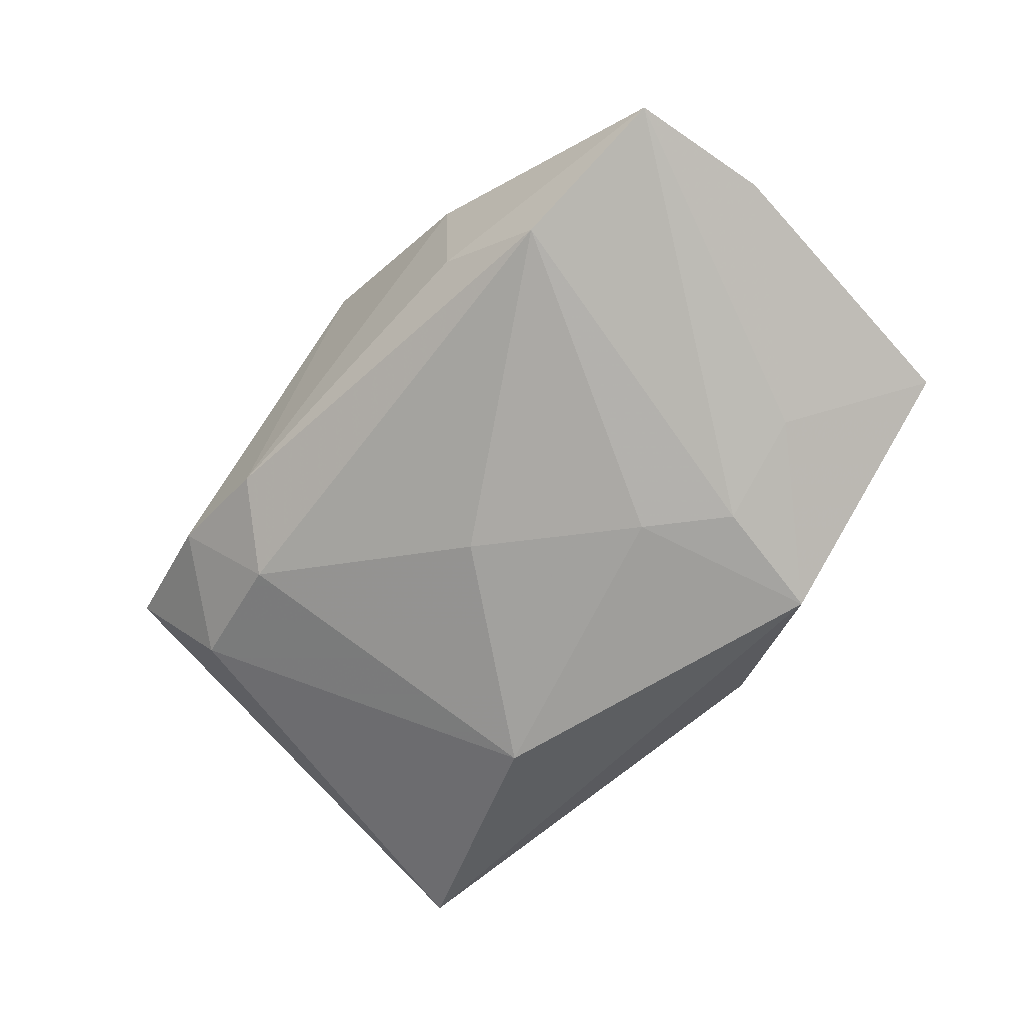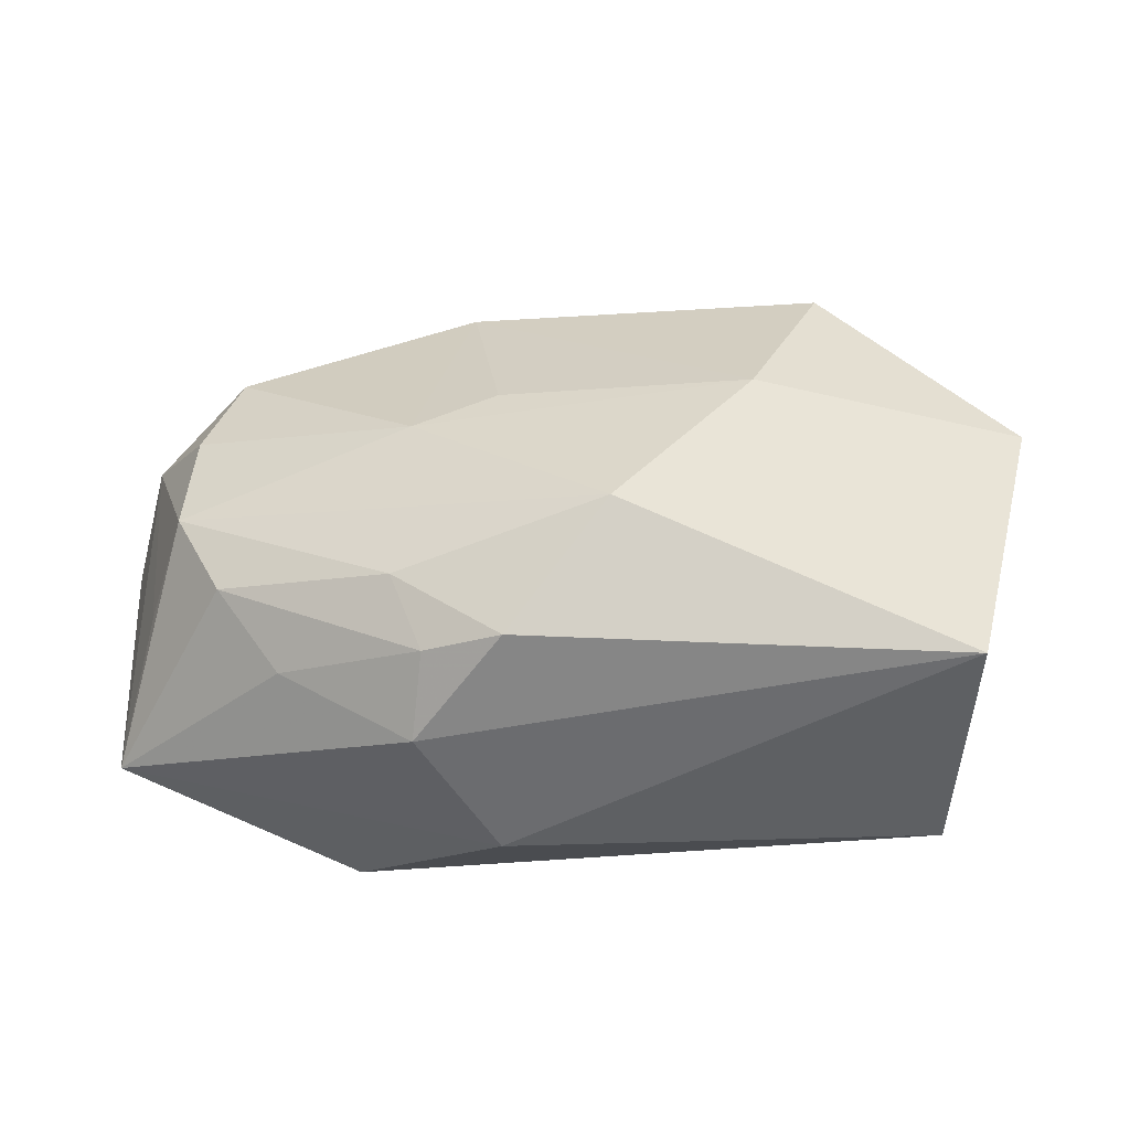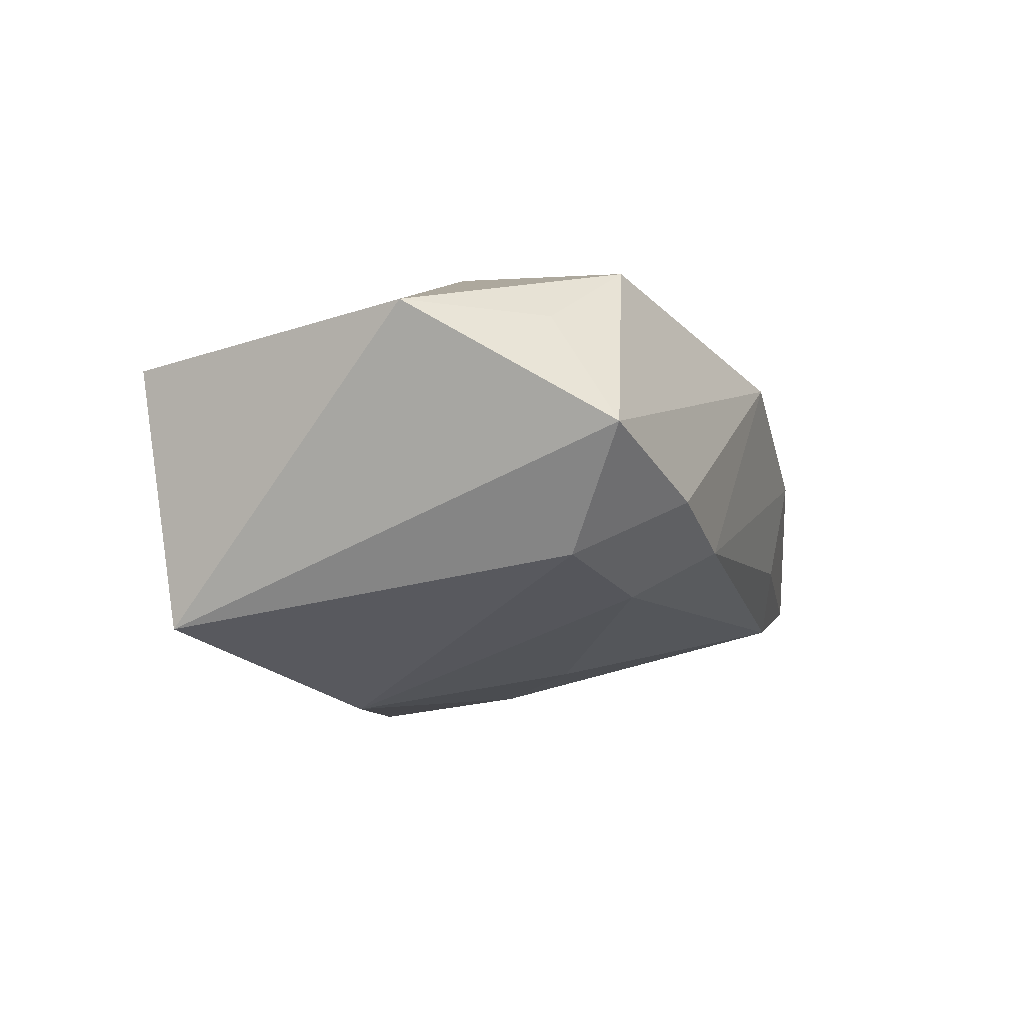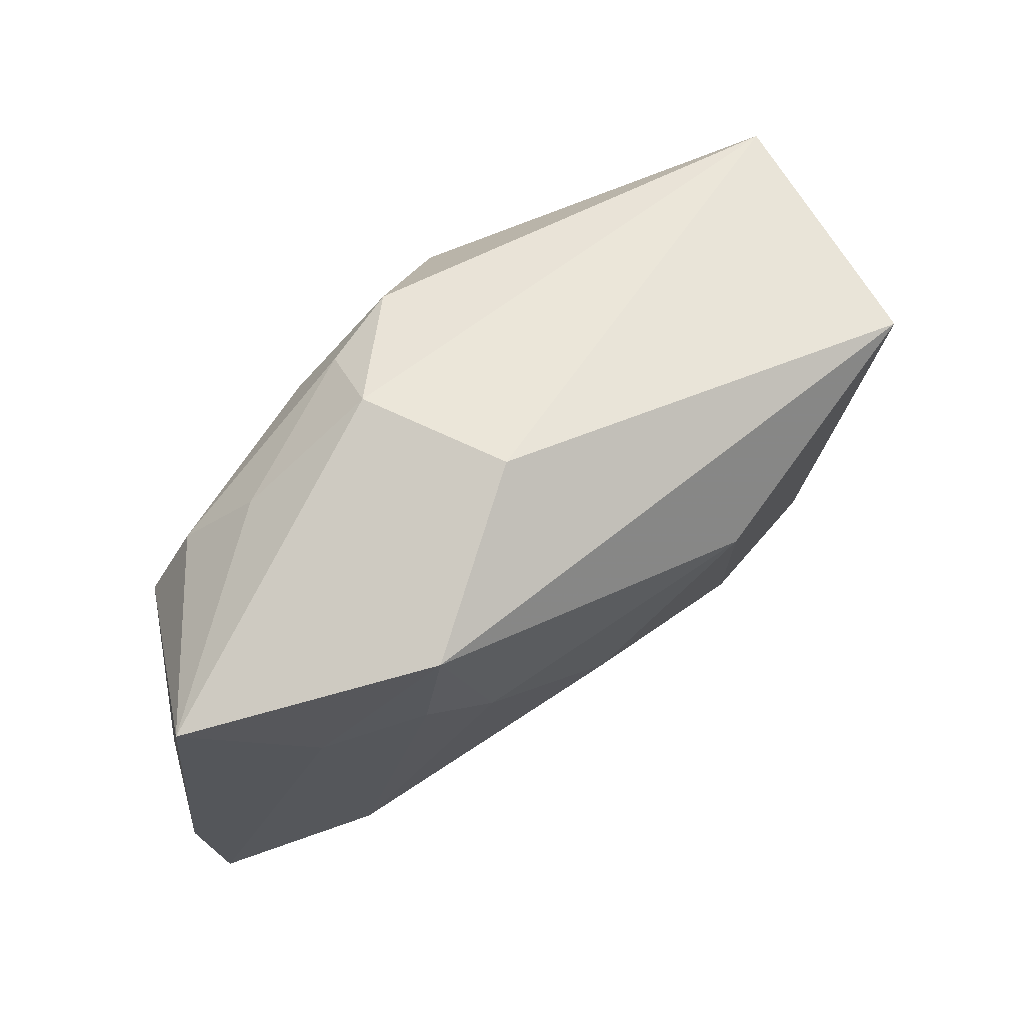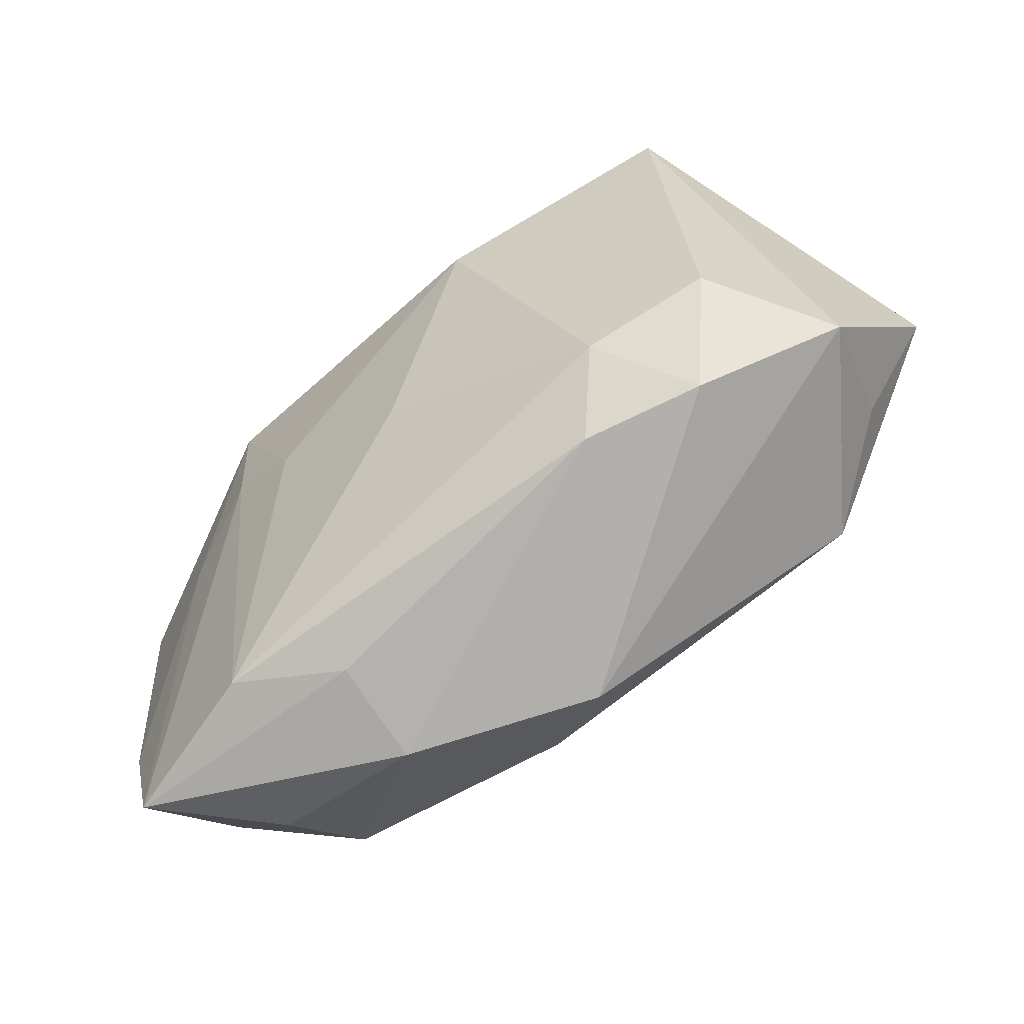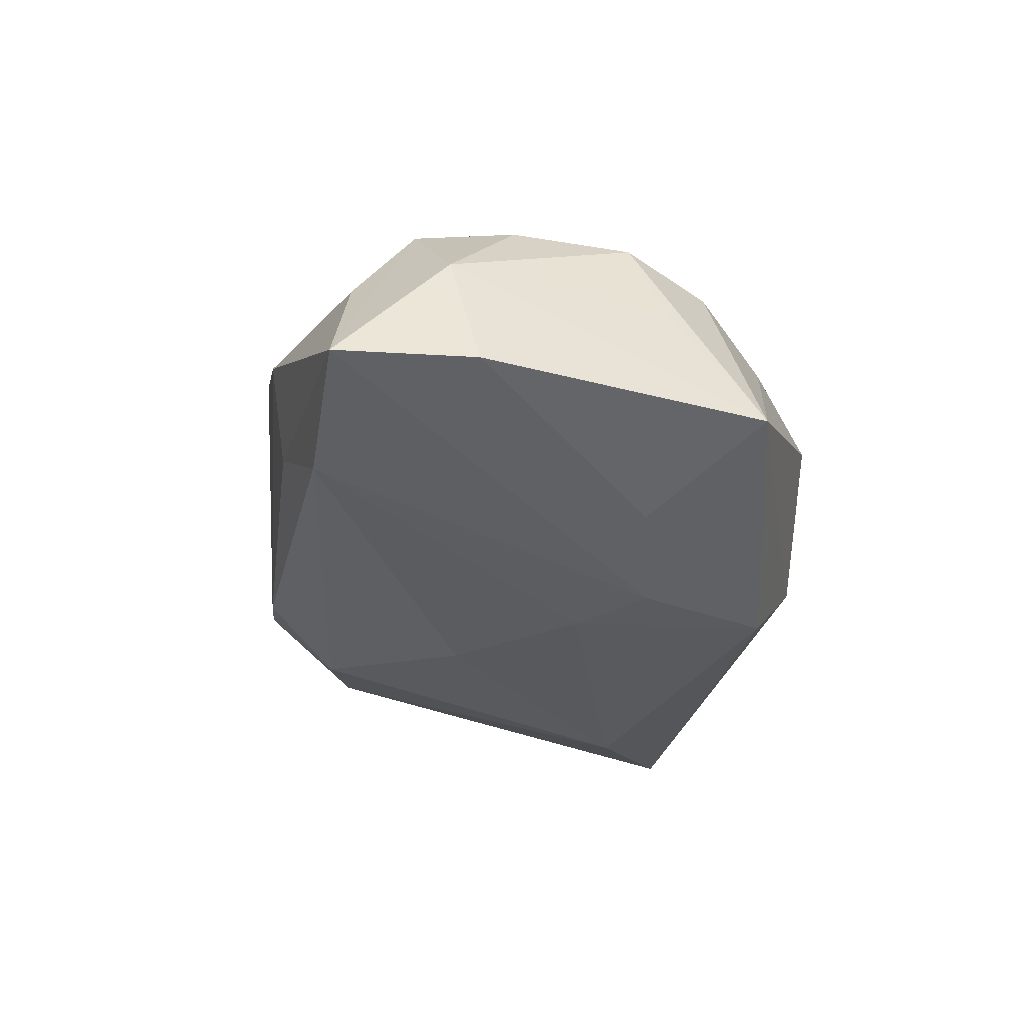
<metadata>
{"format":"obj","ext":"obj","renderer":"f3d","projection":"perspective","resolution":1024,"background":"white","views":[{"elev":-65.4,"azim":43.3,"up":"+Z"},{"elev":36.6,"azim":177.0,"up":"+Z"},{"elev":-7.2,"azim":-77.1,"up":"+Z"},{"elev":56.8,"azim":148.4,"up":"+Y"},{"elev":-70.8,"azim":-136.9,"up":"+Y"},{"elev":-28.6,"azim":77.8,"up":"+Z"}]}
</metadata>
<code>
v -0.02058 -0.01871 -0.0116
v -0.002596 0.0169 0.02145
v -0.03598 -0.01374 0.01358
v 0.03447 -0.02472 0.003206
v 0.01523 0.001756 -0.0203
v 0.008638 -0.0241 0.01541
v 0.000656 -0.02957 0.01243
v -0.03549 0.02716 0.01024
v 0.04212 -0.01654 0.002261
v 0.02665 -0.02669 -0.01219
v 0.04504 0.01243 -0.01279
v -0.02655 -0.02512 -0.003111
v 0.04538 -0.01429 -0.009751
v 0.0068 -0.003944 0.01899
v 0.01682 -0.02876 -0.006082
v 0.04126 0.004994 -0.0002189
v 0.0004109 -0.007785 -0.01815
v 0.01465 0.02393 0.01
v 0.03253 0.004295 -0.01702
v 0.02274 0.00709 -0.02053
v -0.01737 -0.0005331 0.02211
v 0.01571 0.02716 0.002171
v -0.01193 0.01189 -0.02219
v 0.01734 0.01711 0.01359
v -0.03253 -0.01503 -0.008488
v -0.01535 -0.02628 -0.006886
v 0.01523 -1.657e-05 0.01823
v 0.01814 -0.03051 0.00388
v 0.02815 0.01809 0.003205
v 0.02179 0.01859 -0.02219
v 0.03266 -0.01843 0.0117
v -0.026 -0.01871 0.01976
v -0.03471 0.02371 -0.01506
v -0.03956 -0.02079 0.002787
v 0.03384 0.01073 0.00761
v 0.04246 -0.0274 -0.008905
v 0.03801 0.001902 0.009381
v 0.03672 -0.009312 0.0107
v 0.007902 0.02716 -0.01112
v 0.007401 0.02573 0.01298
v -0.04441 -0.00147 0.01395
f 41 8 33
f 41 32 21
f 2 8 21
f 21 8 41
f 6 32 7
f 6 21 32
f 31 38 27
f 27 6 31
f 2 21 27
f 41 33 34
f 7 32 34
f 9 36 13
f 13 11 9
f 9 38 31
f 31 36 9
f 23 33 30
f 28 6 7
f 31 6 28
f 39 33 8
f 39 30 33
f 11 30 39
f 21 6 14
f 14 27 21
f 6 27 14
f 3 32 41
f 41 34 3
f 3 34 32
f 25 33 23
f 25 34 33
f 20 36 10
f 19 11 13
f 19 30 11
f 19 20 30
f 13 36 19
f 36 20 19
f 4 36 31
f 31 28 4
f 4 28 36
f 18 24 35
f 22 39 8
f 11 39 22
f 23 17 1
f 1 25 23
f 1 17 10
f 10 17 5
f 5 20 10
f 5 17 23
f 23 30 5
f 30 20 5
f 16 9 11
f 37 35 24
f 37 27 38
f 2 27 37
f 37 24 2
f 38 9 37
f 9 16 37
f 11 35 37
f 37 16 11
f 40 22 8
f 18 22 40
f 40 8 2
f 2 24 40
f 40 24 18
f 18 35 29
f 29 22 18
f 29 35 11
f 11 22 29
f 26 1 10
f 26 28 7
f 15 26 10
f 28 26 15
f 10 36 15
f 36 28 15
f 25 1 12
f 1 26 12
f 34 25 12
f 7 34 12
f 12 26 7

</code>
